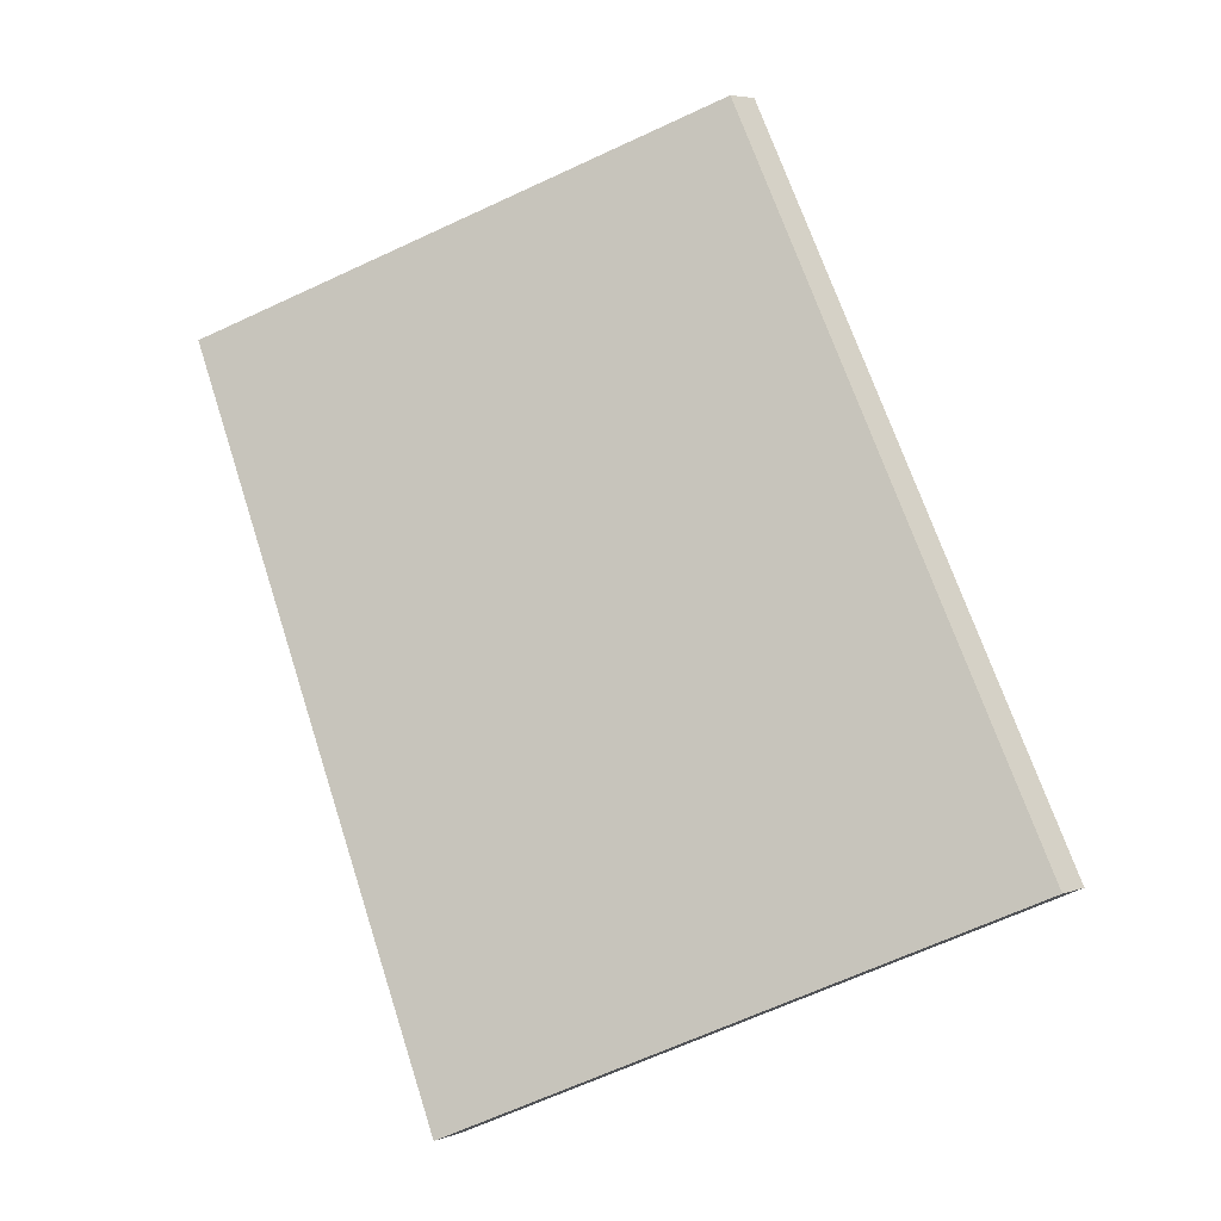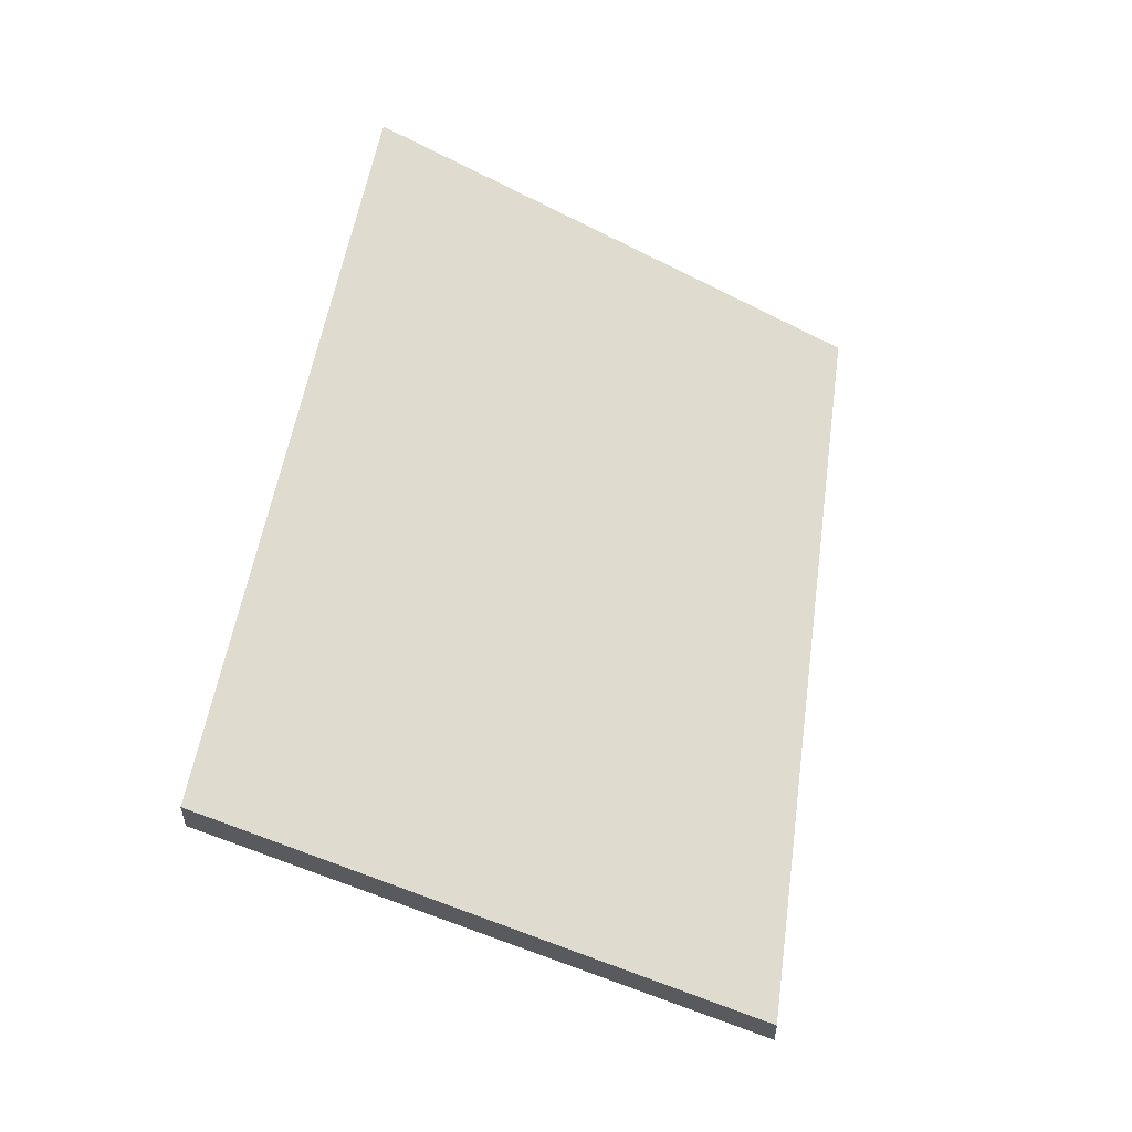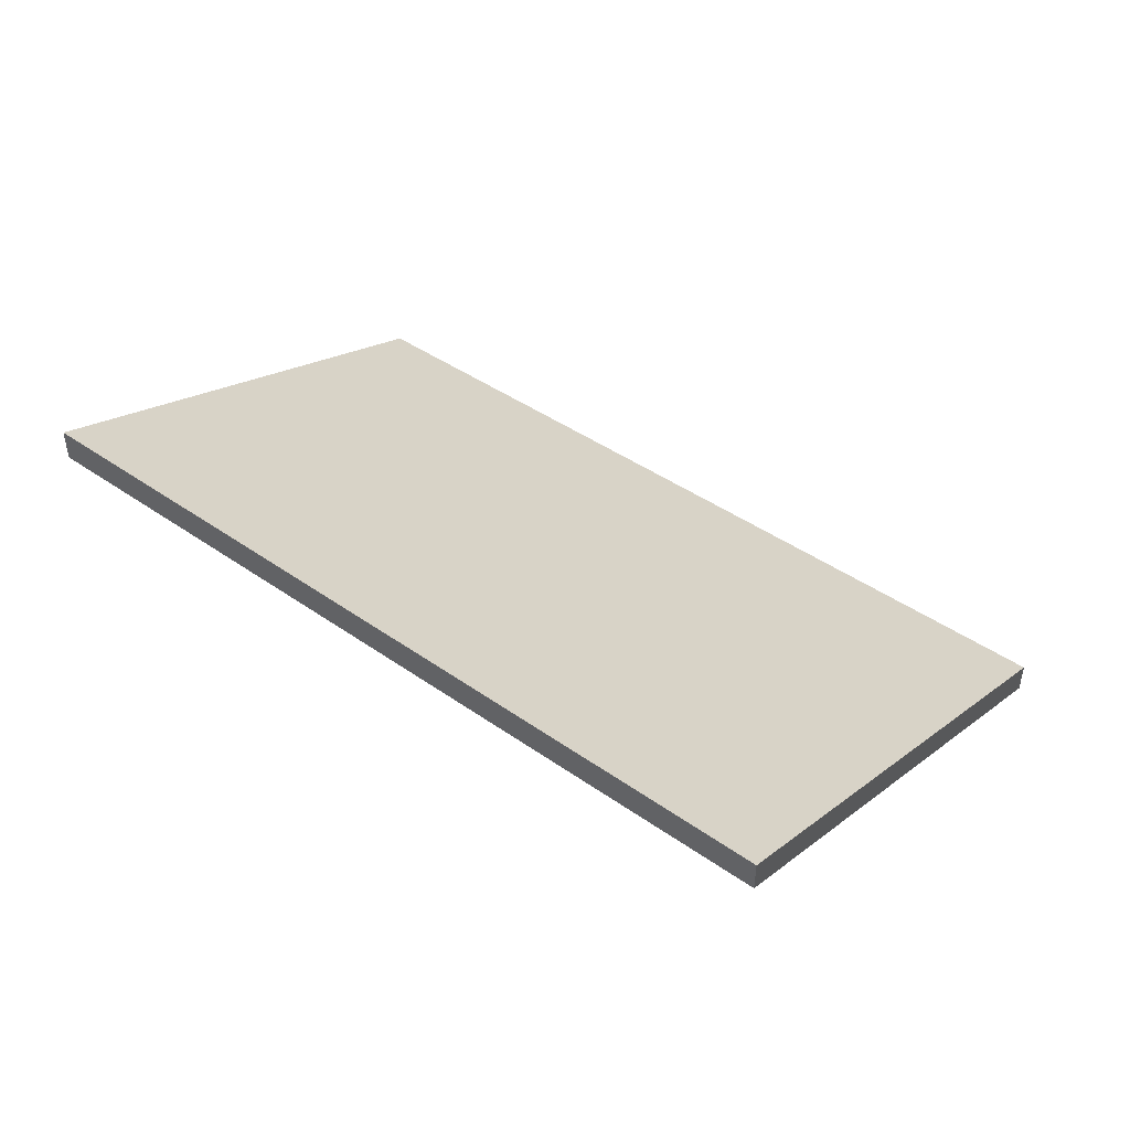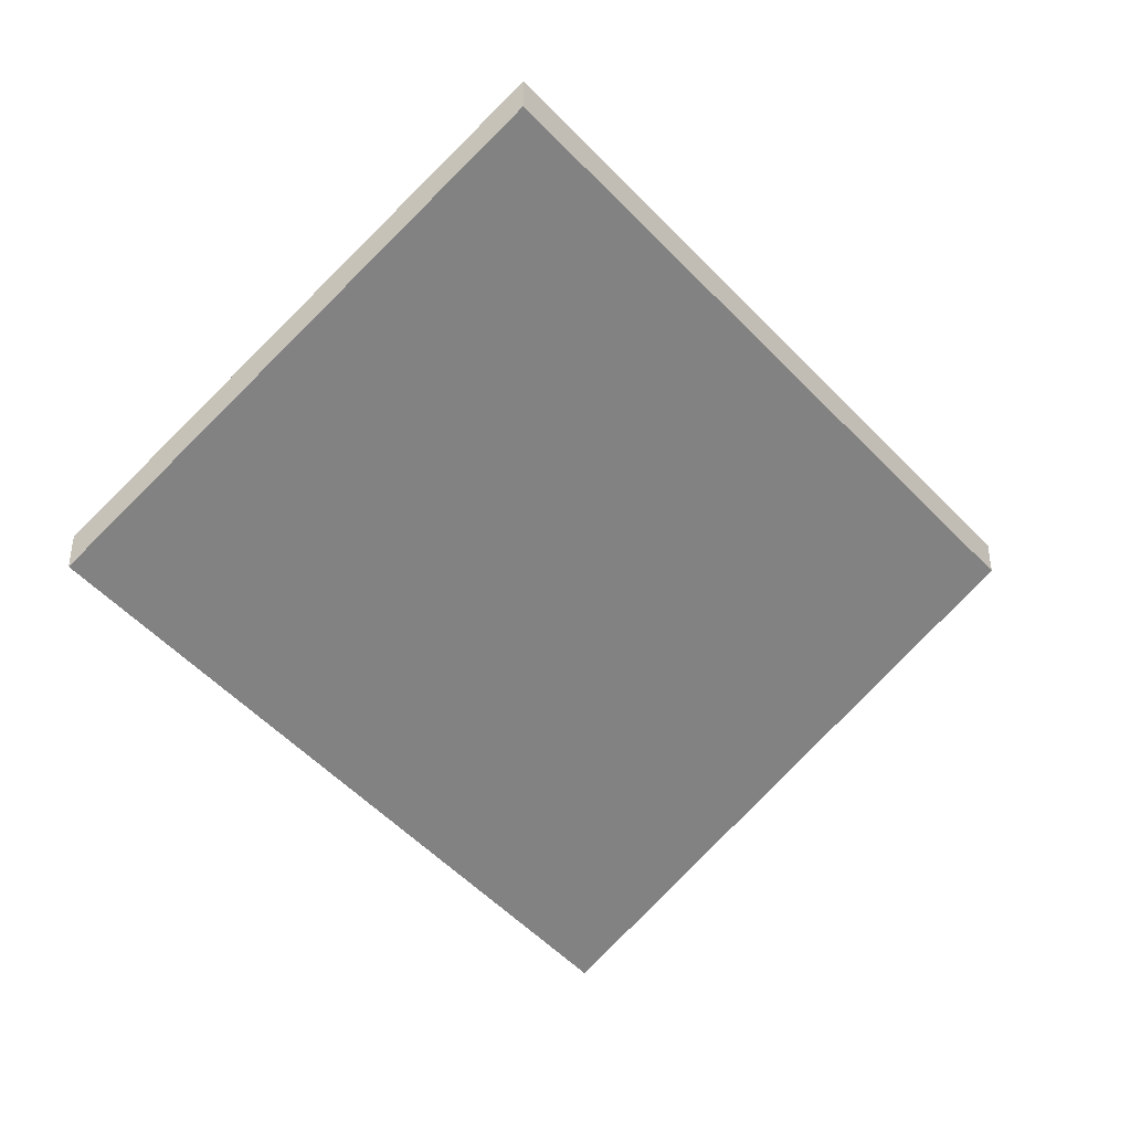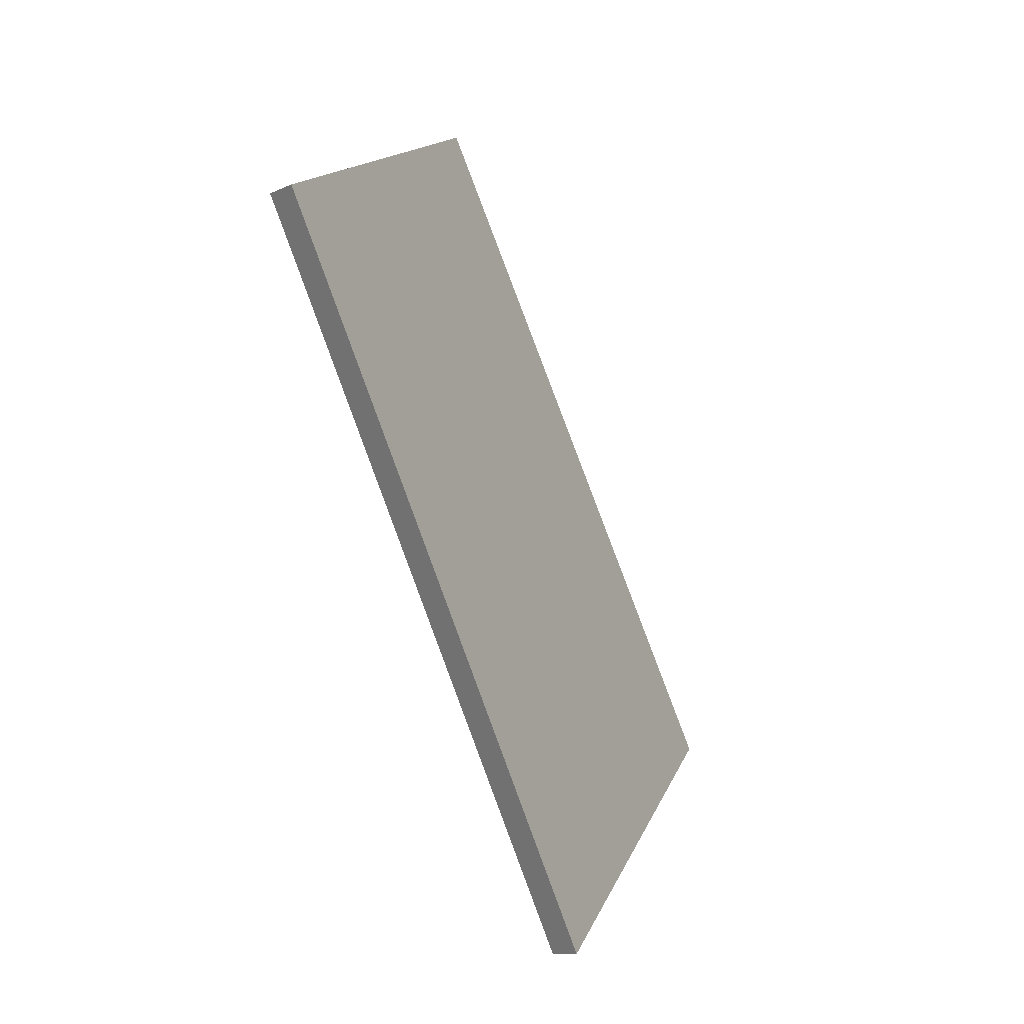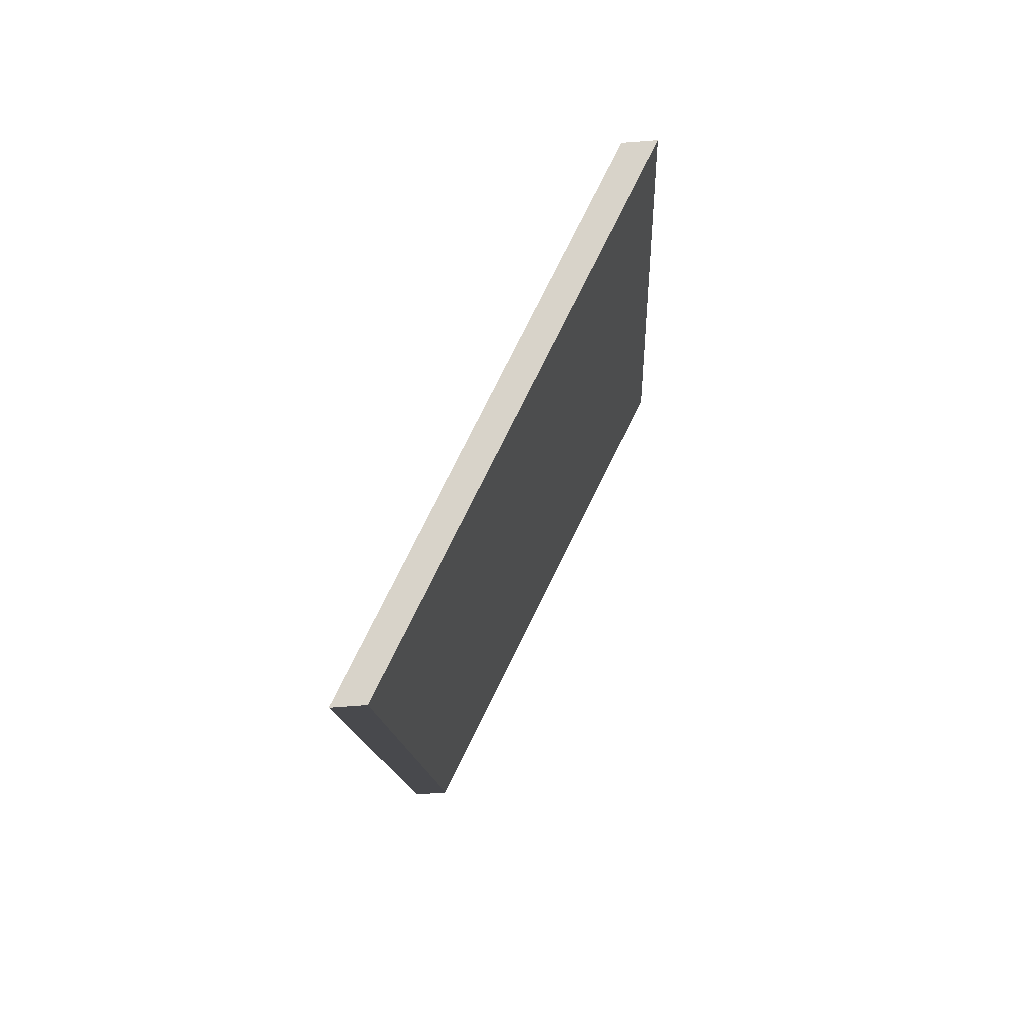
<metadata>
{"format":"obj","ext":"obj","renderer":"f3d","projection":"perspective","resolution":1024,"background":"white","views":[{"elev":5.6,"azim":-137.9,"up":"+Z"},{"elev":57.5,"azim":-144.5,"up":"+Y"},{"elev":51.0,"azim":153.5,"up":"+Y"},{"elev":-41.6,"azim":63.0,"up":"+Y"},{"elev":-10.6,"azim":139.3,"up":"+Z"},{"elev":-77.4,"azim":-85.8,"up":"+Z"}]}
</metadata>
<code>
v 2.893 -0.07731 3.81
v 2.916 -0.07731 3.853
v 2.943 -0.06006 3.839
v 2.922 -0.05871 3.795
v 2.893 -0.07946 3.81
v 2.922 -0.06086 3.795
v 2.943 -0.06221 3.839
v 2.916 -0.07946 3.853
v 2.922 -0.06086 3.795
v 2.893 -0.07946 3.81
v 2.893 -0.07731 3.81
v 2.922 -0.05871 3.795
v 2.943 -0.06221 3.839
v 2.922 -0.06086 3.795
v 2.922 -0.05871 3.795
v 2.943 -0.06006 3.839
v 2.916 -0.07946 3.853
v 2.943 -0.06221 3.839
v 2.943 -0.06006 3.839
v 2.916 -0.07731 3.853
v 2.893 -0.07946 3.81
v 2.916 -0.07946 3.853
v 2.916 -0.07731 3.853
v 2.893 -0.07731 3.81
f 1 2 3
f 1 3 4
f 5 6 7
f 5 7 8
f 9 10 11
f 9 11 12
f 13 14 15
f 13 15 16
f 17 18 19
f 17 19 20
f 21 22 23
f 21 23 24

</code>
